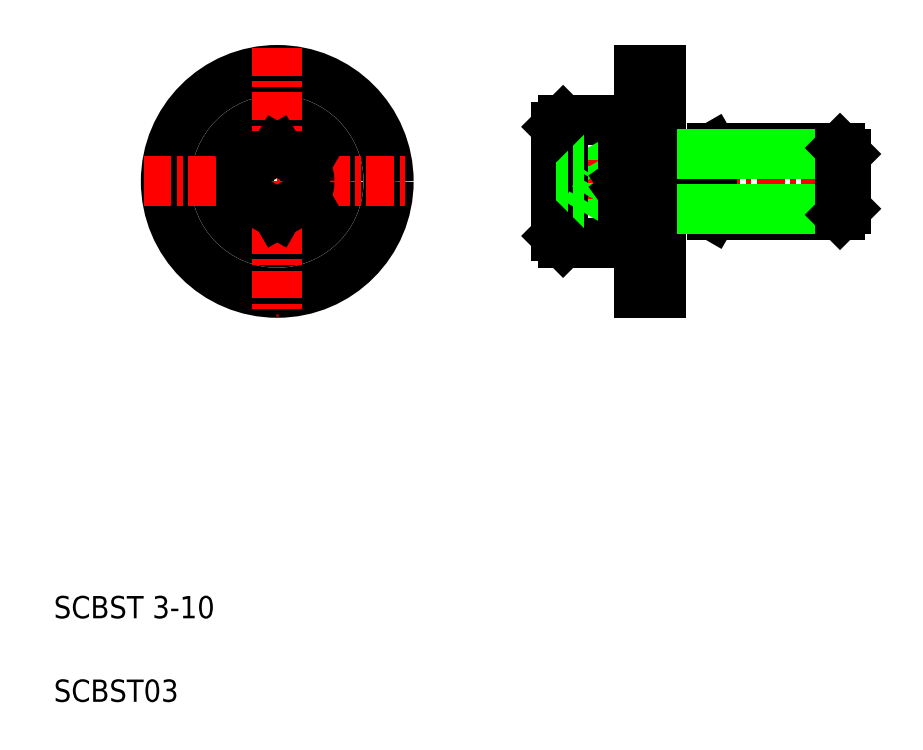
<metadata>
{"format":"dxf","ext":"dxf","renderer":"ezdxf+matplotlib","layout":"modelspace","background":"white","min_lineweight":24,"dpi":150}
</metadata>
<code>
0
SECTION
2
ENTITIES
0
TEXT
8
0
10
2.5
20
-7.001
30
0
40
1
1
SCBST03
0
TEXT
8
0
10
2.5
20
-3.251
30
0
40
1
1
SCBST 3-10
0
LINE
8
CENTER
10
24.06
20
16.36
30
0
11
39.06
21
16.36
31
0
0
CIRCLE
8
0
10
12.53
20
16.36
30
0
40
2.45
0
CIRCLE
8
0
10
12.53
20
16.36
30
0
40
2.75
0
CIRCLE
8
0
10
12.53
20
16.36
30
0
40
5
0
LINE
8
CENTER
10
6.529
20
16.36
30
0
11
18.53
21
16.36
31
0
0
LINE
8
0
10
11.28
20
17.08
30
0
11
11.28
21
15.64
31
0
0
LINE
8
0
10
13.78
20
17.08
30
0
11
13.78
21
15.64
31
0
0
CIRCLE
8
0
10
12.53
20
16.36
30
0
40
1.443
0
LINE
8
CENTER
10
12.53
20
22.36
30
0
11
12.53
21
10.36
31
0
0
LINE
8
0
10
13.78
20
15.64
30
0
11
12.53
21
14.92
31
0
0
LINE
8
0
10
12.53
20
14.92
30
0
11
11.28
21
15.64
31
0
0
LINE
8
0
10
12.53
20
17.8
30
0
11
13.78
21
17.08
31
0
0
LINE
8
0
10
12.53
20
17.8
30
0
11
11.28
21
17.08
31
0
0
LINE
8
0
10
25.36
20
19.11
30
0
11
28.06
21
19.11
31
0
0
LINE
8
0
10
25.36
20
13.61
30
0
11
28.06
21
13.61
31
0
0
LINE
8
0
10
26.36
20
17.8
30
0
11
27.19
21
16.36
31
0
0
LINE
8
0
10
25.06
20
18.81
30
0
11
25.06
21
13.91
31
0
0
LINE
8
0
10
26.36
20
17.8
30
0
11
26.36
21
14.92
31
0
0
LINE
8
0
10
25.36
20
19.11
30
0
11
25.36
21
13.61
31
0
0
LINE
8
0
10
25.06
20
15.64
30
0
11
26.36
21
15.64
31
0
0
LINE
8
0
10
25.06
20
14.92
30
0
11
26.36
21
14.92
31
0
0
LINE
8
0
10
25.36
20
13.61
30
0
11
25.06
21
13.91
31
0
0
LINE
8
0
10
26.36
20
14.92
30
0
11
27.19
21
16.36
31
0
0
LINE
8
0
10
25.06
20
17.8
30
0
11
26.36
21
17.8
31
0
0
LINE
8
0
10
25.06
20
17.08
30
0
11
26.36
21
17.08
31
0
0
LINE
8
0
10
25.36
20
19.11
30
0
11
25.06
21
18.81
31
0
0
LINE
8
0
10
28.06
20
19.11
30
0
11
28.06
21
13.61
31
0
0
LINE
8
0
10
32.06
20
17.86
30
0
11
32.06
21
14.86
31
0
0
LINE
8
0
10
32.06
20
17.86
30
0
11
32.06
21
14.86
31
0
0
LINE
8
0
10
31.37
20
17.21
30
0
11
31.37
21
15.51
31
0
0
LINE
8
0
10
28.76
20
21.36
30
0
11
28.76
21
11.36
31
0
0
LINE
8
0
10
29.76
20
21.36
30
0
11
29.76
21
11.36
31
0
0
LINE
8
0
10
28.06
20
16.36
30
0
11
28.76
21
16.86
31
0
0
LINE
8
0
10
31.37
20
15.26
30
0
11
32.06
21
14.86
31
0
0
LINE
8
0
10
29.76
20
15.26
30
0
11
31.37
21
15.26
31
0
0
LINE
8
0
10
28.06
20
13.61
30
0
11
28.76
21
13.61
31
0
0
LINE
8
0
10
28.76
20
11.36
30
0
11
29.76
21
11.36
31
0
0
LINE
8
0
10
28.06
20
15.86
30
0
11
28.76
21
16.36
31
0
0
LINE
8
0
10
31.37
20
17.46
30
0
11
32.06
21
17.86
31
0
0
LINE
8
0
10
29.76
20
17.46
30
0
11
31.37
21
17.46
31
0
0
LINE
8
0
10
28.06
20
19.11
30
0
11
28.76
21
19.11
31
0
0
LINE
8
0
10
28.76
20
21.36
30
0
11
29.76
21
21.36
31
0
0
LINE
8
0
10
32.06
20
14.86
30
0
11
37.79
21
14.86
31
0
0
LINE
8
0
10
31.59
20
15.13
30
0
11
38.06
21
15.13
31
0
0
LINE
8
0
10
32.06
20
17.86
30
0
11
37.79
21
17.86
31
0
0
LINE
8
0
10
31.59
20
17.59
30
0
11
38.06
21
17.59
31
0
0
LINE
8
0
10
37.79
20
17.86
30
0
11
37.79
21
14.86
31
0
0
LINE
8
0
10
38.06
20
17.59
30
0
11
38.06
21
15.13
31
0
0
LINE
8
0
10
37.79
20
14.86
30
0
11
38.06
21
15.13
31
0
0
LINE
8
0
10
38.06
20
17.59
30
0
11
37.79
21
17.86
31
0
0
ENDSEC
0
EOF

</code>
